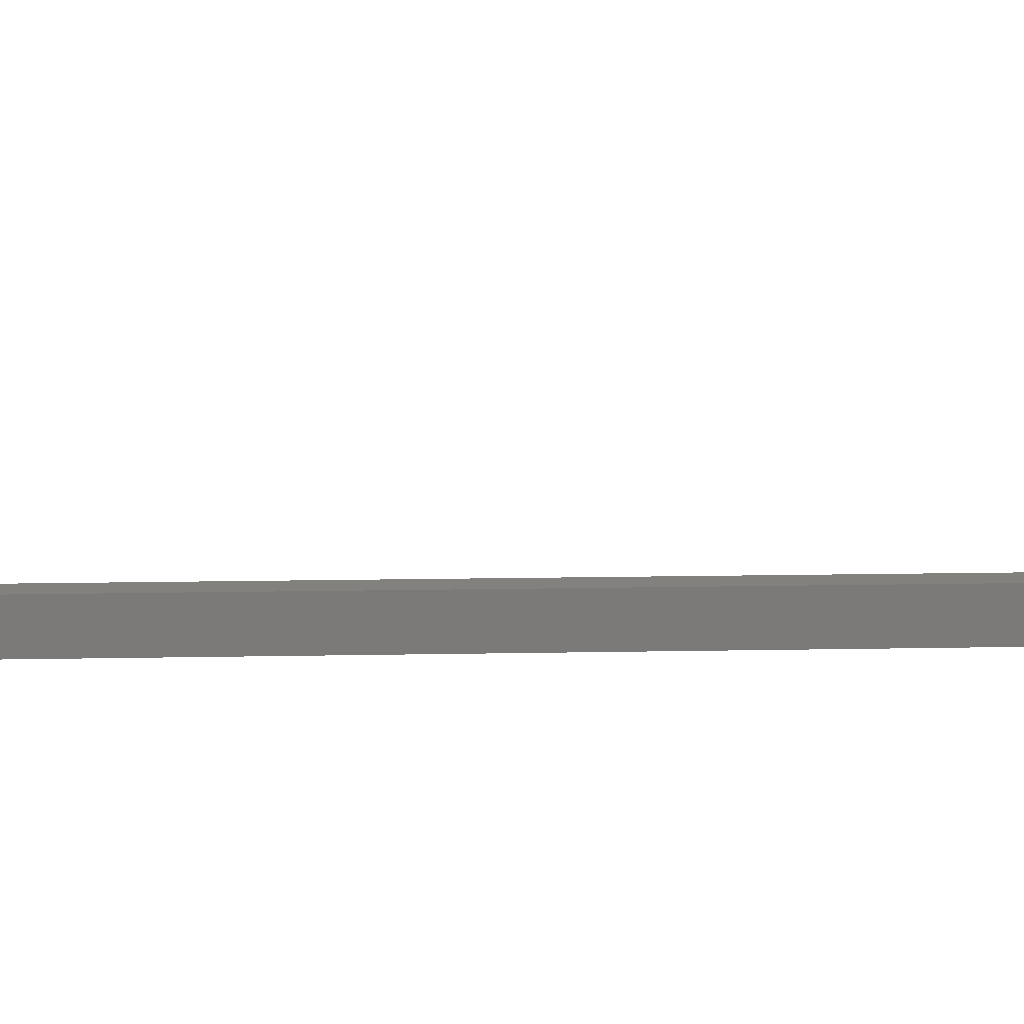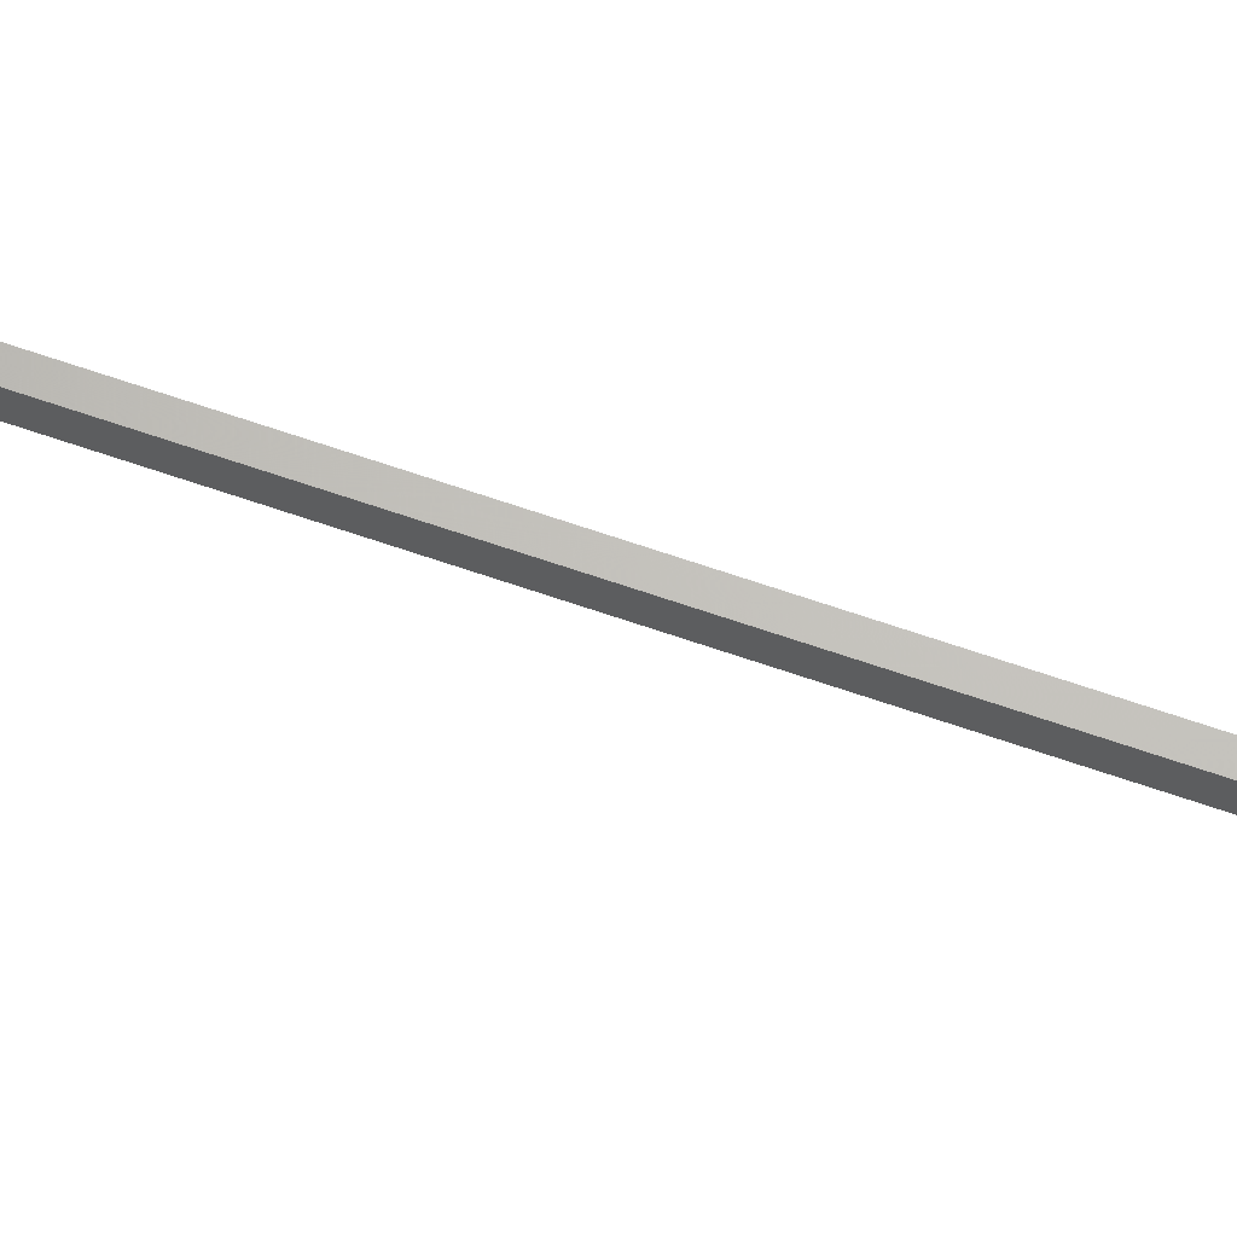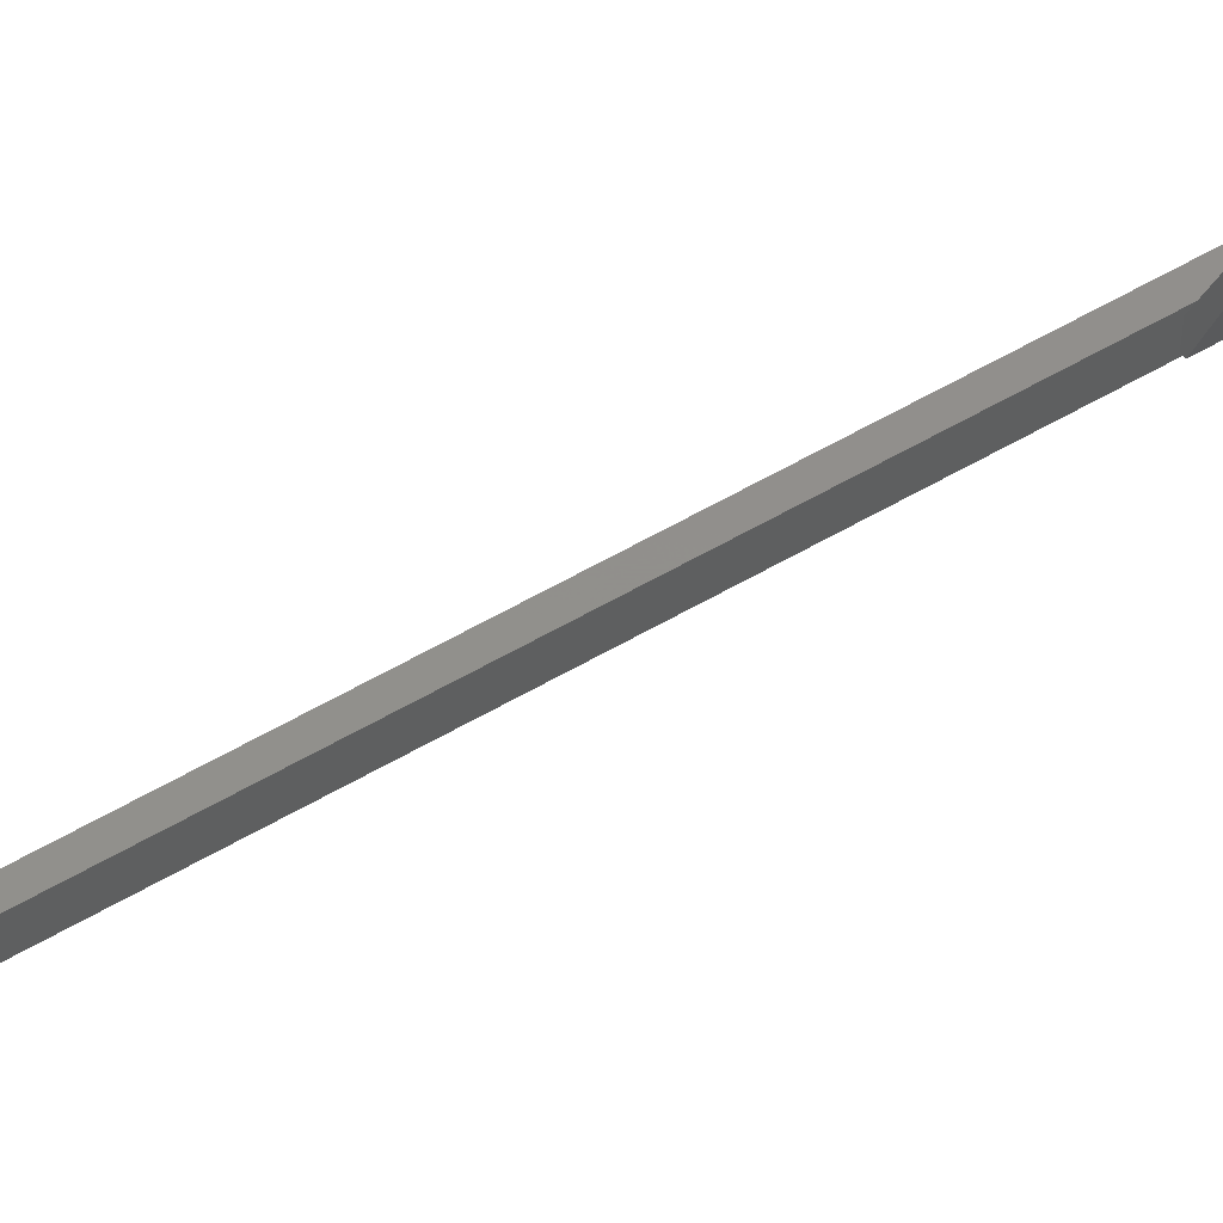
<metadata>
{"format":"stl","ext":"stl","renderer":"f3d","projection":"perspective","resolution":1024,"background":"white","views":[{"elev":14.9,"azim":-103.5,"up":"+Z"},{"elev":63.9,"azim":-71.8,"up":"+Z"},{"elev":51.4,"azim":-125.2,"up":"+Z"}]}
</metadata>
<code>
# stl→obj: 102 verts, 162 faces
v 66.86 -32.64 403.3
v 66.7 144.7 412.6
v 66.89 -32.55 401.6
v 66.73 144.8 410.9
v 67.89 -32.55 401.7
v 67.73 144.8 411
v 67.7 144.7 412.7
v 67.86 -32.64 403.4
v 65.59 -12.77 406.9
v 67.39 -10.31 403
v 65.59 -10.52 407
v 66.63 -10.31 403
v 65.55 36.75 409.5
v 67.34 39.21 405.6
v 65.54 39 409.6
v 66.58 39.21 405.6
v 66.86 -31.04 403.1
v 66.86 -32.93 403
v 66.88 -32.42 401.8
v 65.78 -32.42 401.8
v 66.51 116 409.6
v 65.47 115.8 413.6
v 67.27 116 409.6
v 65.48 113.6 413.5
v 66.61 15.17 404.3
v 65.57 14.96 408.3
v 67.36 15.17 404.4
v 65.57 12.71 408.2
v 66.17 143.9 411.1
v 65.62 144.6 411.1
v 66.72 144.6 411.1
v 66.7 145 412.4
v 66.54 88.74 408.2
v 66.54 91 408.3
v 67.29 91 408.3
v 65.5 90.79 412.3
v 65.5 88.53 412.2
v 63.69 -32.14 405.3
v 64.25 -31.11 404.4
v 65.86 -32.14 405.3
v 66.27 -31.11 404.4
v 65.37 146.2 419.3
v 65.42 146.3 416.8
v 61.81 146.2 419.3
v 61.84 146.3 417.5
v 61.84 143.8 417.3
v 62.25 146.3 416.8
v 63.53 143.9 414.5
v 62.41 -34.71 407.3
v 65.61 -34.07 405.8
v 65.58 -34.71 407.3
v 65.54 -32.39 410
v 65.54 -34.85 409.9
v 65.52 -12.98 410.8
v 65.52 -10.73 411
v 63.43 -10.73 410.9
v 63.44 -12.98 410.8
v 66.63 -12.56 402.9
v 67.39 -12.56 402.9
v 65.5 12.5 412.2
v 65.5 14.75 412.3
v 63.41 14.75 412.3
v 63.41 12.5 412.1
v 66.61 12.92 404.2
v 67.36 12.92 404.2
v 65.48 36.54 413.4
v 65.48 38.8 413.6
v 63.39 38.8 413.5
v 63.39 36.54 413.4
v 66.59 36.96 405.5
v 67.34 36.96 405.5
v 67.3 88.74 408.2
v 63.34 88.33 416.1
v 63.34 90.58 416.2
v 65.43 90.58 416.3
v 65.43 88.33 416.2
v 65.41 113.4 417.5
v 65.41 115.6 417.6
v 63.32 115.6 417.5
v 63.32 113.4 417.4
v 66.51 113.8 409.5
v 67.27 113.8 409.5
v 62 -34.75 408
v 61.97 -34.85 409.8
v 62 -32.29 408.1
v 61.97 -32.39 409.9
v 63.76 -33.62 409.9
v 65.61 -32.17 405.9
v 65.78 -30.97 401.9
v 66.33 -31.7 401.9
v 66.88 -30.97 401.9
v 64.09 143 413.5
v 65.62 143.1 411
v 66.72 143.1 411
v 66.7 143.1 412.3
v 66.11 143 413.6
v 65.7 143.9 414.6
v 65.45 145.8 415.2
v 65.45 143.9 415.1
v 65.38 143.7 419.2
v 61.81 143.7 419.2
v 63.59 144.9 419.2
f 1 2 3
f 3 2 4
f 4 5 3
f 6 5 4
f 7 5 6
f 6 2 7
f 7 2 8
f 8 2 1
f 1 5 8
f 3 5 1
f 7 8 5
f 6 4 2
f 9 10 11
f 11 10 12
f 13 14 15
f 15 14 16
f 17 18 19
f 19 18 20
f 21 22 23
f 23 22 24
f 25 26 27
f 27 26 28
f 29 30 31
f 31 30 32
f 33 34 35
f 35 34 36
f 36 37 35
f 20 38 39
f 39 38 40
f 40 41 39
f 42 43 44
f 44 43 45
f 45 46 44
f 47 46 45
f 48 46 47
f 20 18 49
f 49 18 50
f 50 51 49
f 52 51 50
f 53 51 52
f 54 9 55
f 55 9 11
f 11 56 55
f 12 56 11
f 57 56 12
f 12 58 57
f 57 58 9
f 9 58 59
f 59 10 9
f 58 10 59
f 12 10 58
f 60 28 61
f 61 28 26
f 26 62 61
f 25 62 26
f 63 62 25
f 25 64 63
f 63 64 28
f 28 64 65
f 65 27 28
f 64 27 65
f 25 27 64
f 66 13 67
f 67 13 15
f 15 68 67
f 16 68 15
f 69 68 16
f 16 70 69
f 69 70 13
f 13 70 71
f 71 14 13
f 70 14 71
f 16 14 70
f 33 35 72
f 72 35 37
f 37 33 72
f 73 33 37
f 34 33 73
f 73 74 34
f 34 74 36
f 36 74 75
f 75 37 36
f 76 37 75
f 73 37 76
f 77 24 78
f 78 24 22
f 22 79 78
f 21 79 22
f 80 79 21
f 21 81 80
f 80 81 24
f 24 81 82
f 82 23 24
f 81 23 82
f 21 23 81
f 83 84 85
f 85 84 86
f 86 52 85
f 87 52 86
f 53 52 87
f 87 84 53
f 53 84 51
f 51 84 83
f 83 49 51
f 85 49 83
f 38 49 85
f 85 52 38
f 38 52 88
f 88 52 50
f 50 40 88
f 18 40 50
f 41 40 18
f 18 17 41
f 41 17 39
f 39 17 89
f 89 20 39
f 90 20 89
f 19 20 90
f 90 91 19
f 19 91 17
f 17 91 89
f 92 30 93
f 93 30 29
f 29 94 93
f 31 94 29
f 95 94 31
f 31 32 95
f 95 32 96
f 96 32 97
f 97 92 96
f 48 92 97
f 30 92 48
f 48 47 30
f 30 47 32
f 32 47 98
f 98 97 32
f 99 97 98
f 48 97 99
f 99 100 48
f 48 100 46
f 46 100 101
f 101 44 46
f 102 44 101
f 42 44 102
f 102 100 42
f 42 100 43
f 43 100 98
f 98 47 43
f 96 92 95
f 95 92 93
f 93 94 95
f 91 90 89
f 28 60 63
f 38 20 49
f 88 40 38
f 102 101 100
f 100 99 98
f 9 54 57
f 24 77 80
f 13 66 69
f 86 84 87
f 43 47 45

</code>
